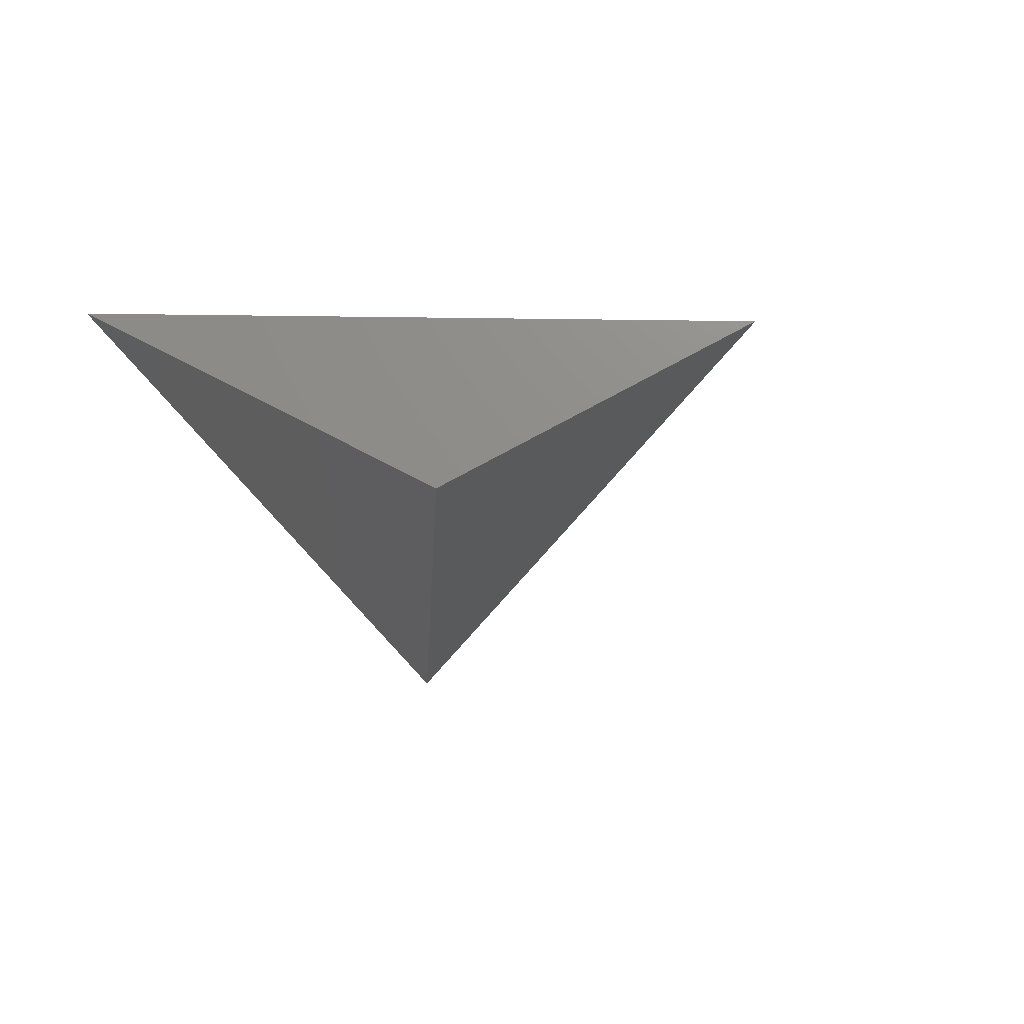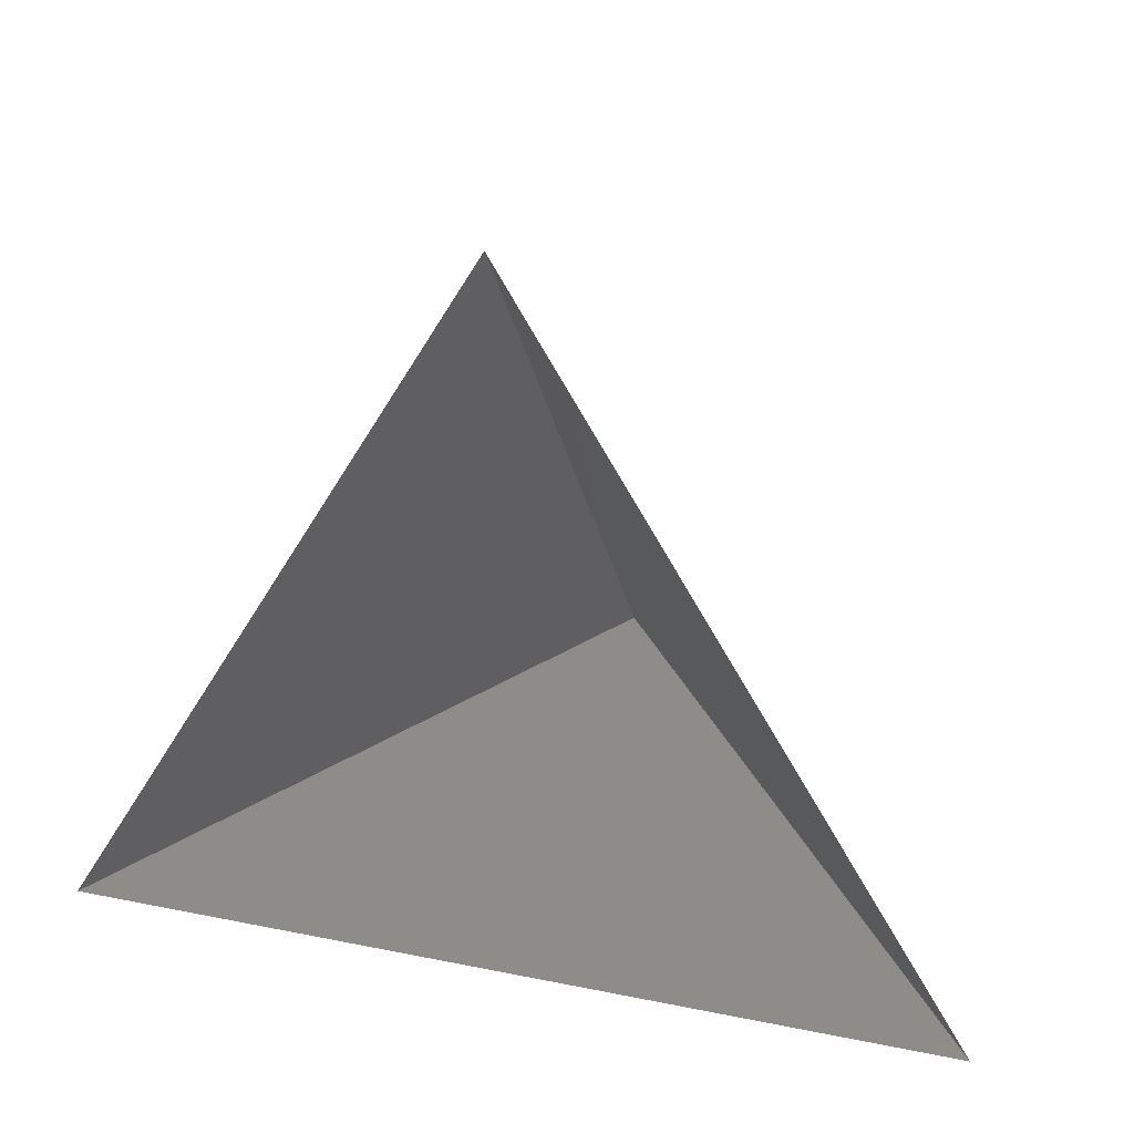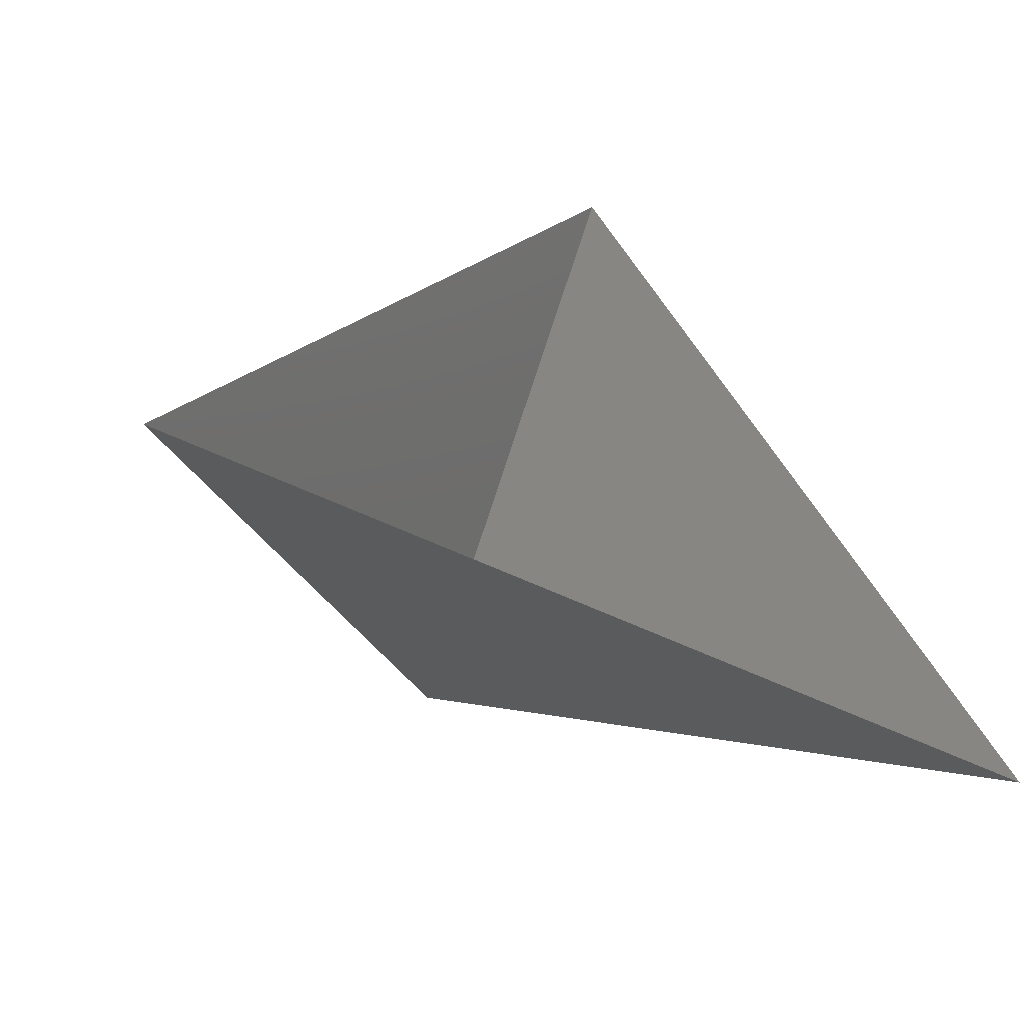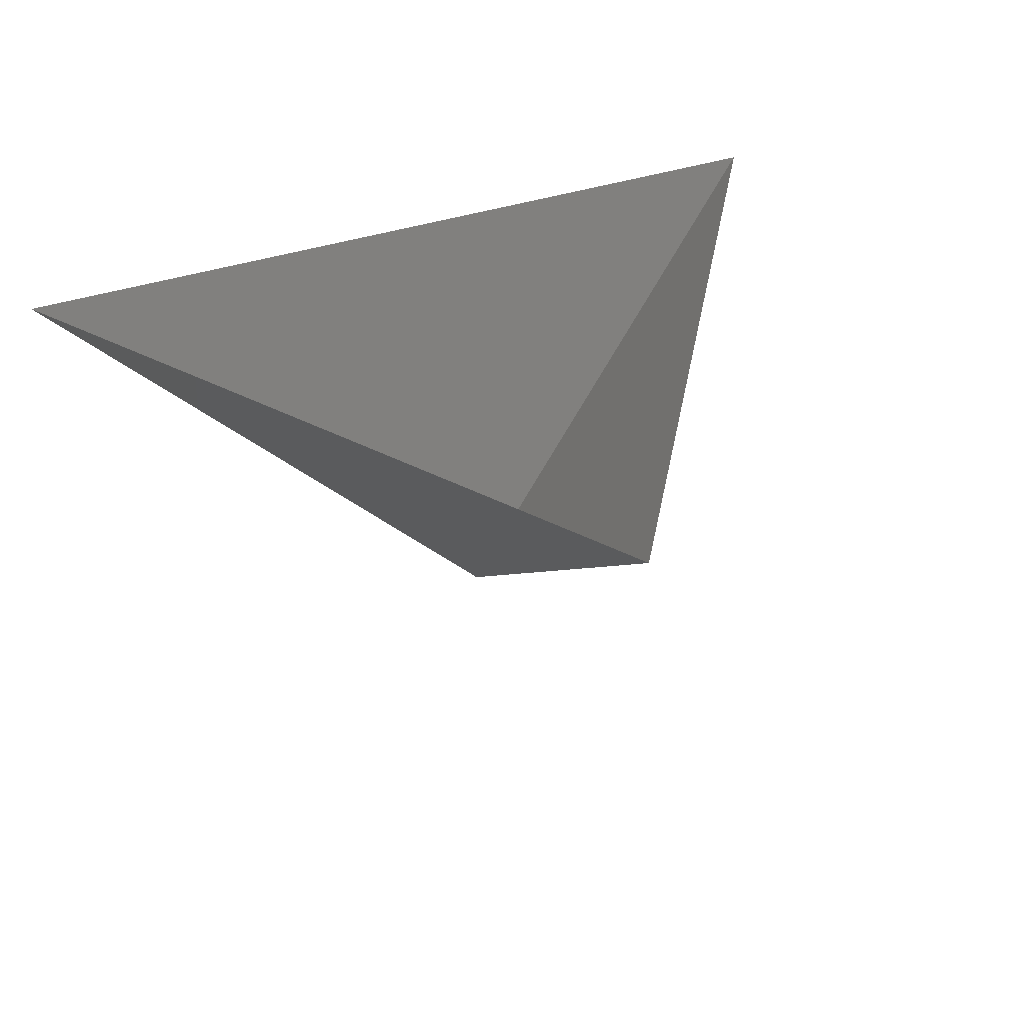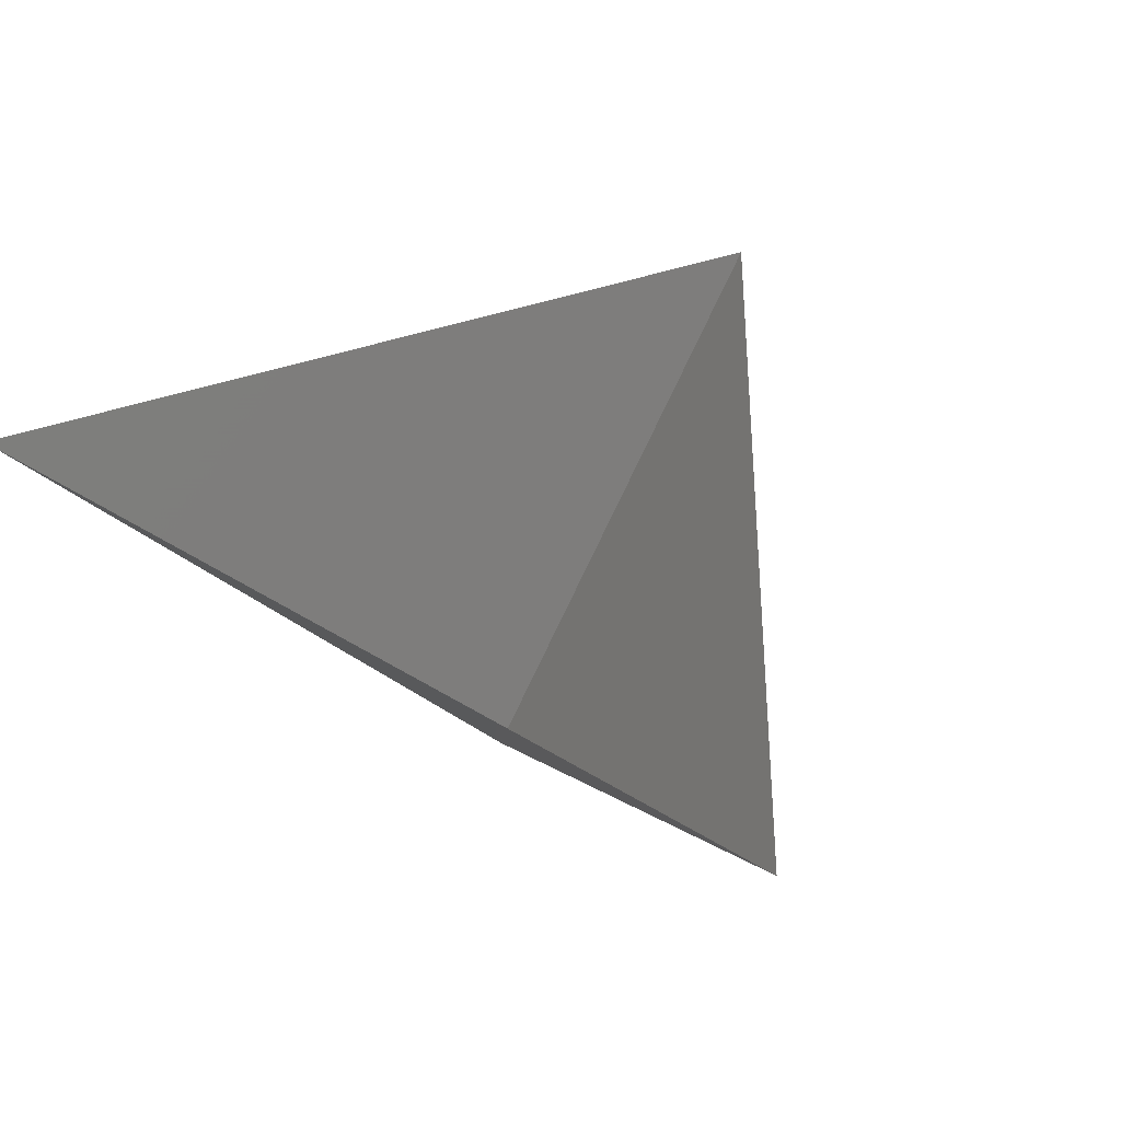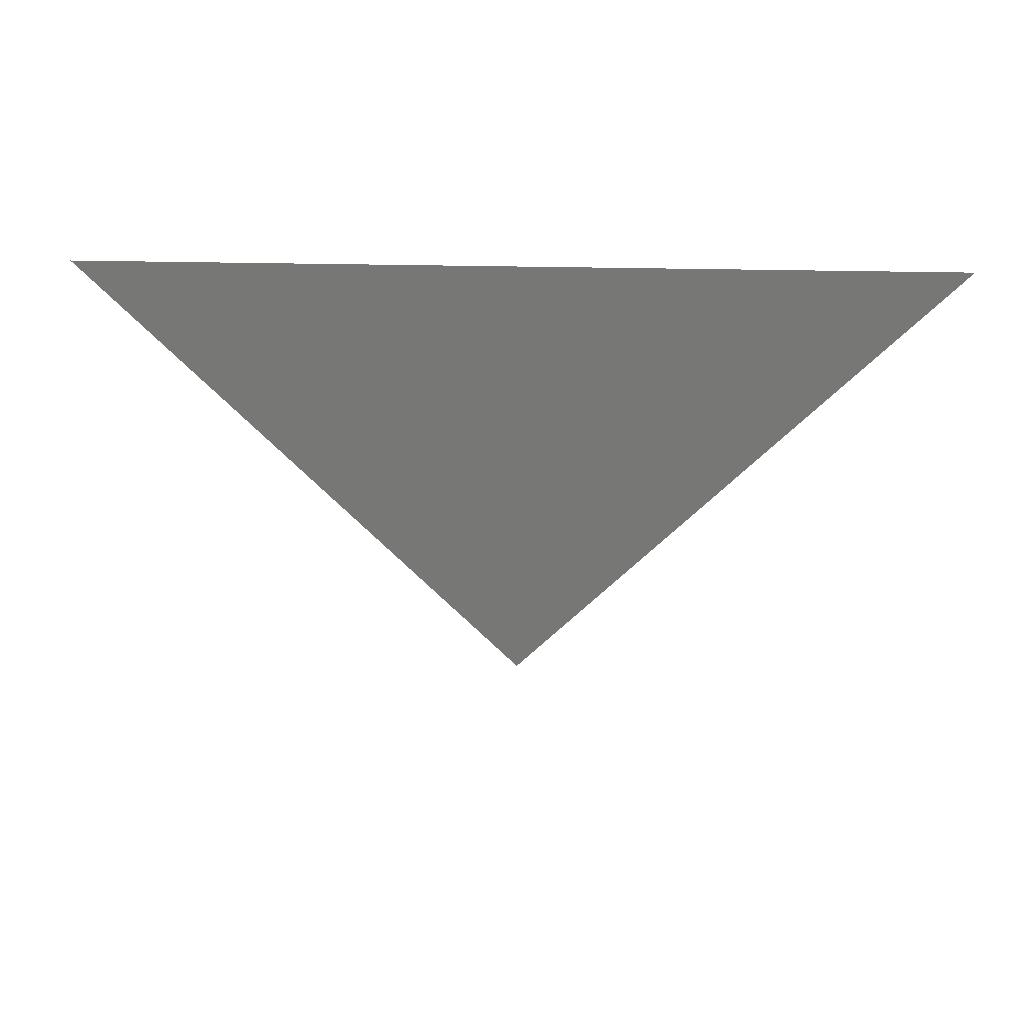
<metadata>
{"format":"stl","ext":"stl","renderer":"f3d","projection":"perspective","resolution":1024,"background":"white","views":[{"elev":16.6,"azim":59.7,"up":"+Z"},{"elev":18.2,"azim":21.8,"up":"+Y"},{"elev":-49.7,"azim":-28.8,"up":"+Y"},{"elev":38.9,"azim":157.0,"up":"+Z"},{"elev":46.3,"azim":34.9,"up":"+Z"},{"elev":-10.1,"azim":-2.6,"up":"+Z"}]}
</metadata>
<code>
# stl→obj: 4 verts, 3 faces
v -5 -17 41.35
v 7 -17 41.35
v 1 -14 36.35
v 1 -8 41.35
f 1 2 3
f 2 4 3
f 4 1 3

</code>
